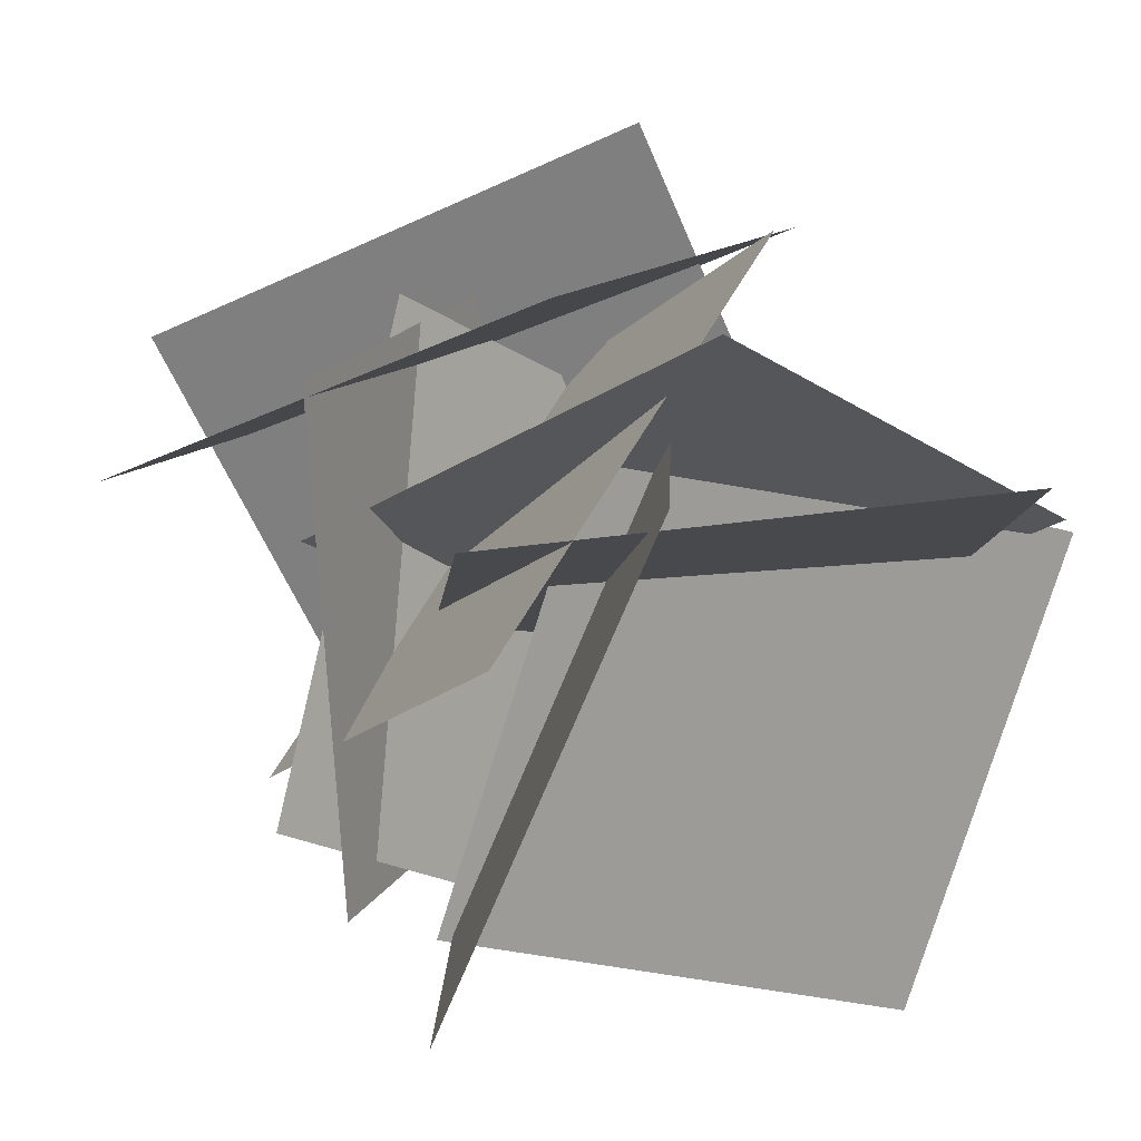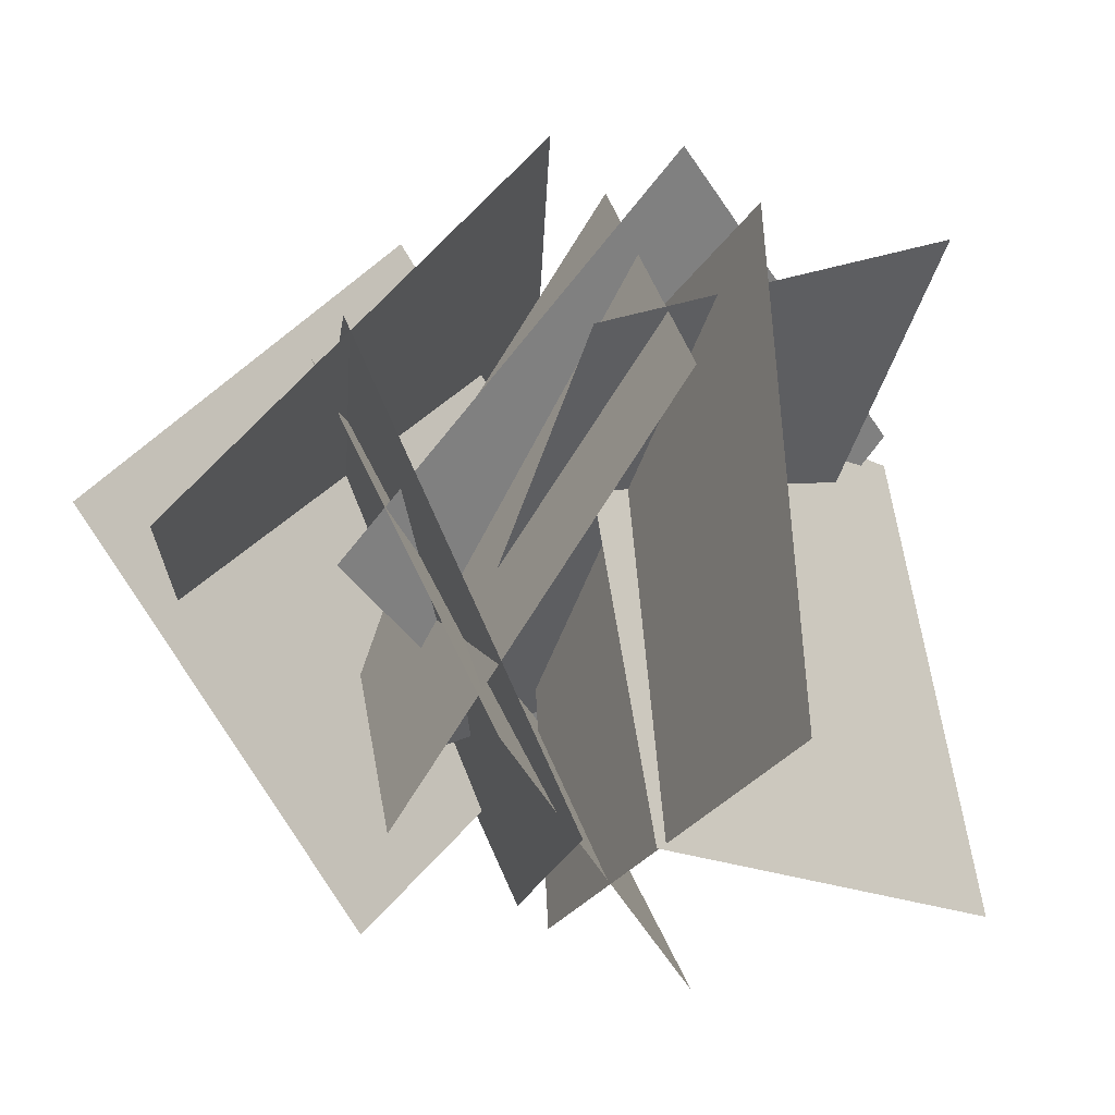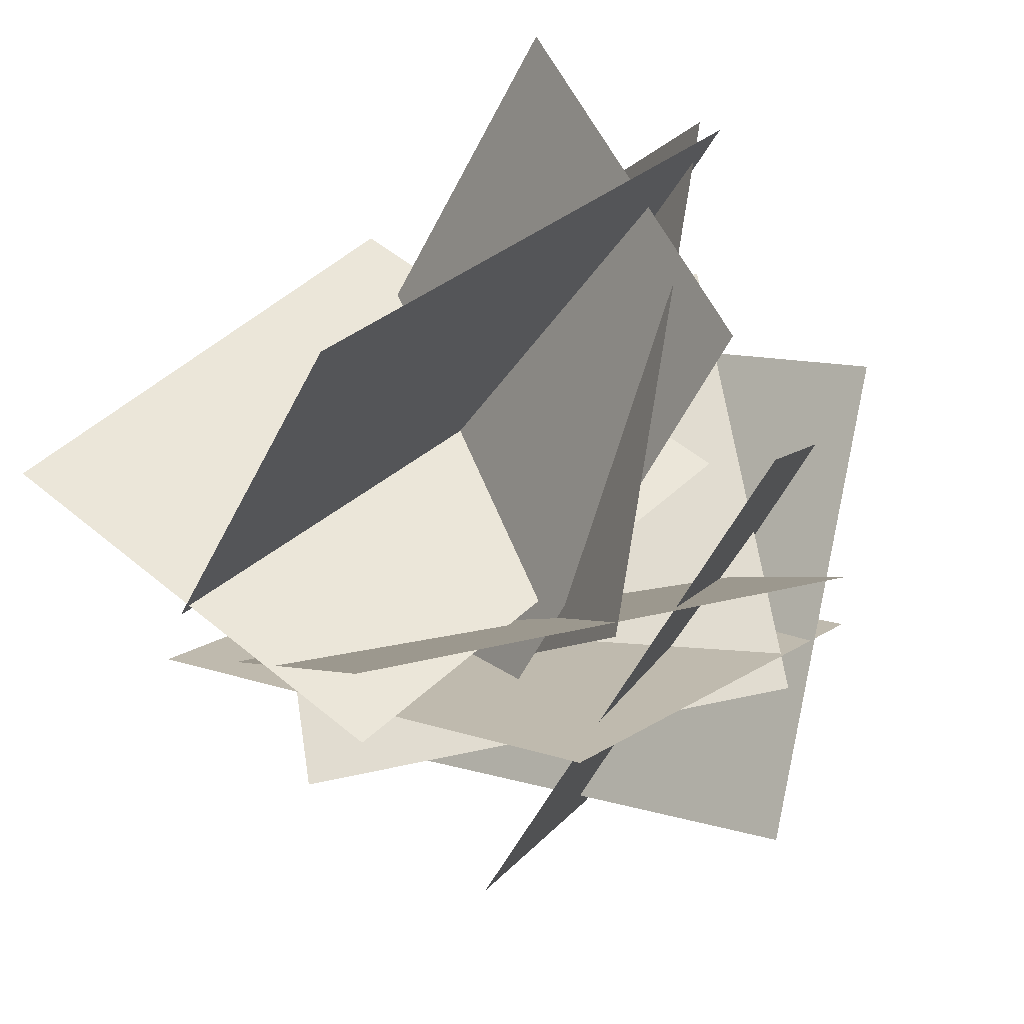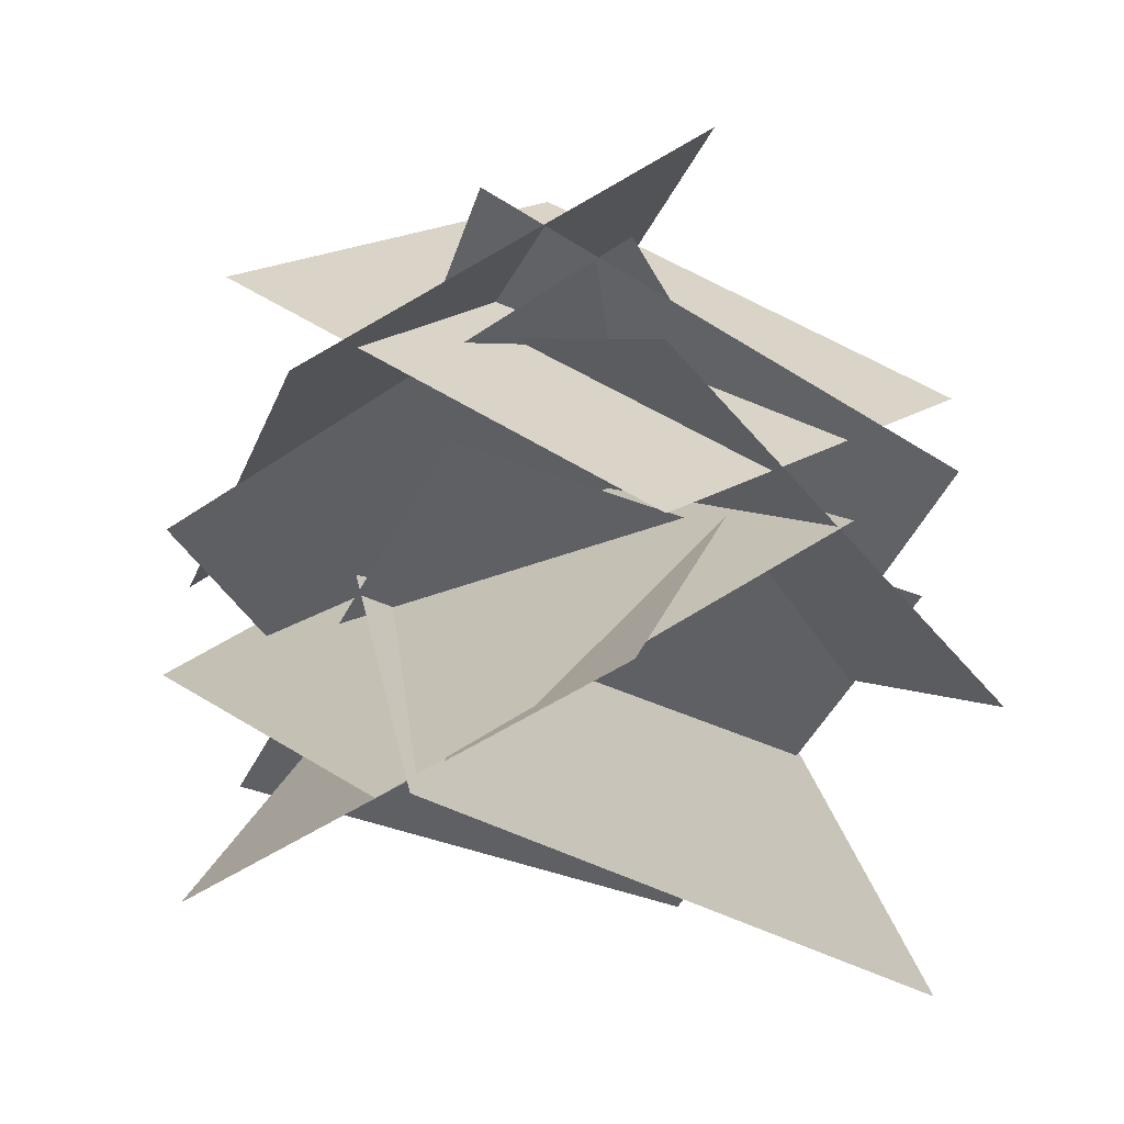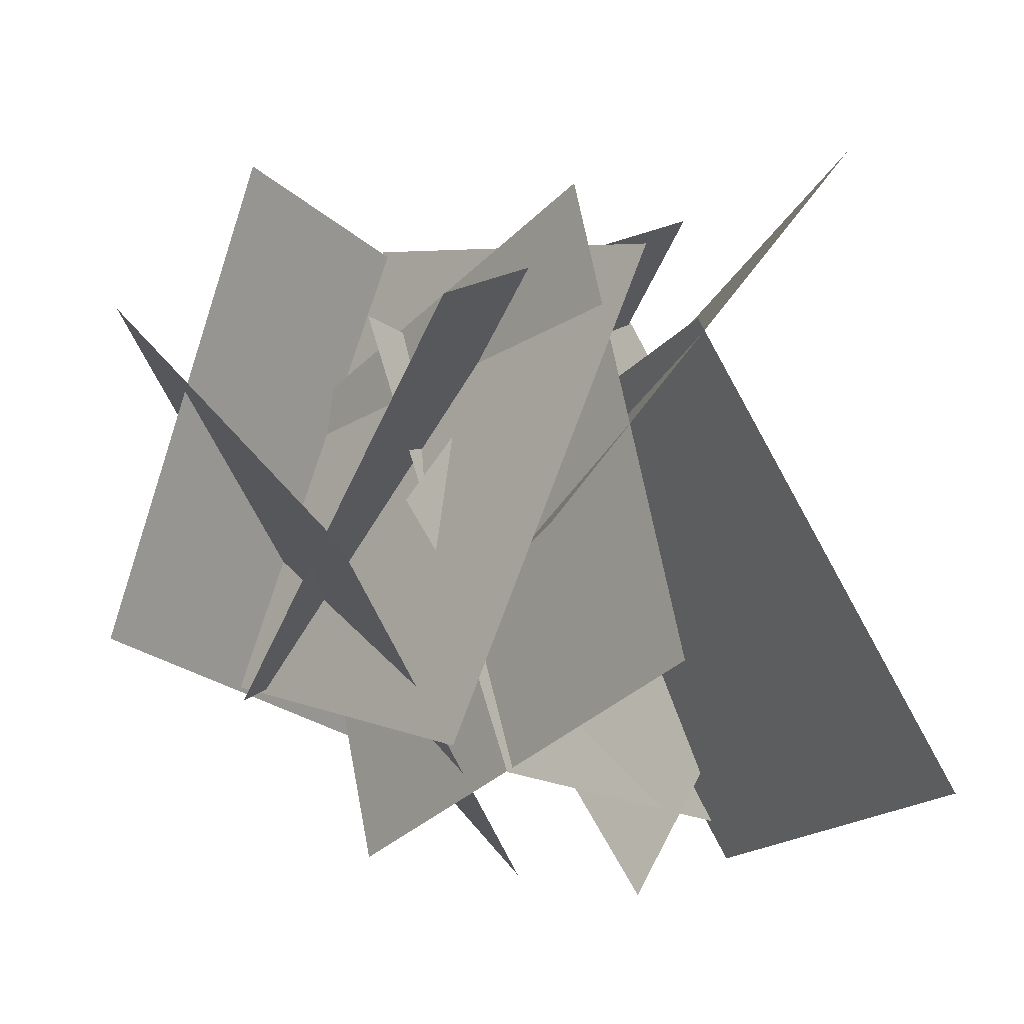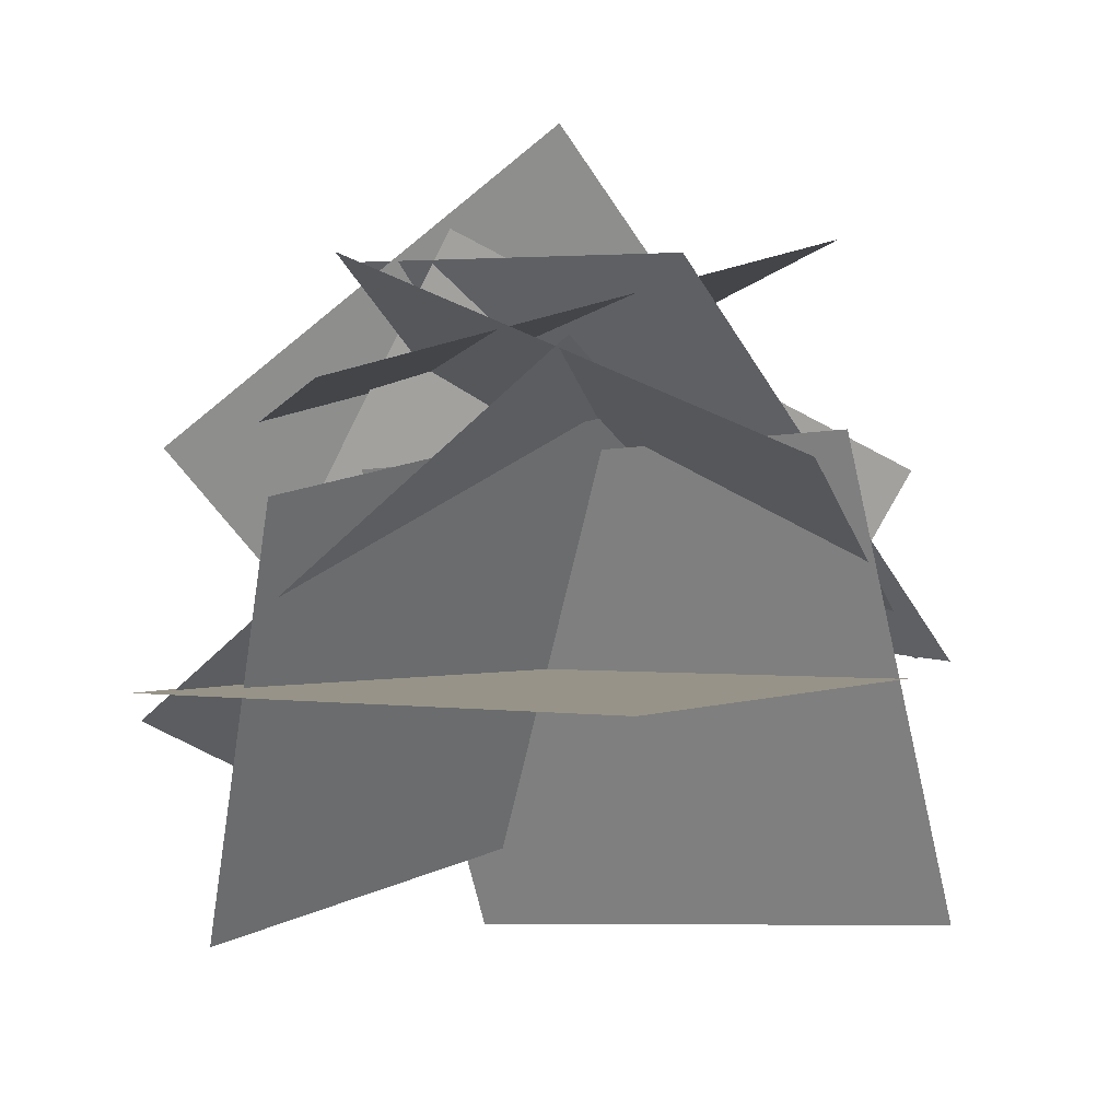
<metadata>
{"format":"obj","ext":"obj","renderer":"f3d","projection":"perspective","resolution":1024,"background":"white","views":[{"elev":55.9,"azim":-39.4,"up":"+Z"},{"elev":20.4,"azim":-76.3,"up":"+Z"},{"elev":-57.8,"azim":33.3,"up":"+Z"},{"elev":-10.0,"azim":110.5,"up":"+Y"},{"elev":-63.2,"azim":-93.1,"up":"+Z"},{"elev":-35.5,"azim":158.8,"up":"+Y"}]}
</metadata>
<code>
v  -1.887 1.79 -0.8441
v  -1.44 0.2691 1.703
v  0.8994 2.888 -0.6781
v  1.347 1.367 1.869
v  -0.4811 0.4177 -2.35
v  -2.283 1.074 -0.0424
v  1.693 2.084 -1.126
v  -0.1083 2.739 1.181
v  -1.218 2.248 0.3772
v  0.3903 0.7114 2.39
v  0.6103 1.303 -1.805
v  2.219 -0.2337 0.2077
v  -1.181 0.8523 1.8
v  1.403 -0.6685 1.698
v  -0.643 1.95 -0.9399
v  1.941 0.4295 -1.042
v  -2.485 -0.52 0.2042
v  -0.4394 0.1359 2.299
v  -0.9806 1.146 -1.786
v  1.065 1.802 0.308
v  0.119 1.31 1.3
v  2.329 -0.2263 -0.0242
v  -1.799 0.365 -0.8044
v  0.4116 -1.171 -2.129
v  1.554 2.698 1.431
v  1.761 1.177 -1.147
v  -1.102 3.796 0.5694
v  -0.8946 2.275 -2.008
v  -0.1862 1.326 2.535
v  2.138 1.982 0.7543
v  -1.983 2.992 0.8034
v  0.341 3.648 -0.977
v  1.213 3.156 0.0806
v  0.1624 1.62 -2.272
v  -1.106 2.211 1.733
v  -2.156 0.6744 -0.6197
g NoMaterialCutout
f 1 2 3
f 4 3 2
f 5 6 7
f 8 7 6
f 9 10 11
f 12 11 10
f 13 14 15
f 16 15 14
f 17 18 19
f 20 19 18
f 21 22 23
f 24 23 22
f 25 26 27
f 28 27 26
f 29 30 31
f 32 31 30
f 33 34 35
f 36 35 34

</code>
